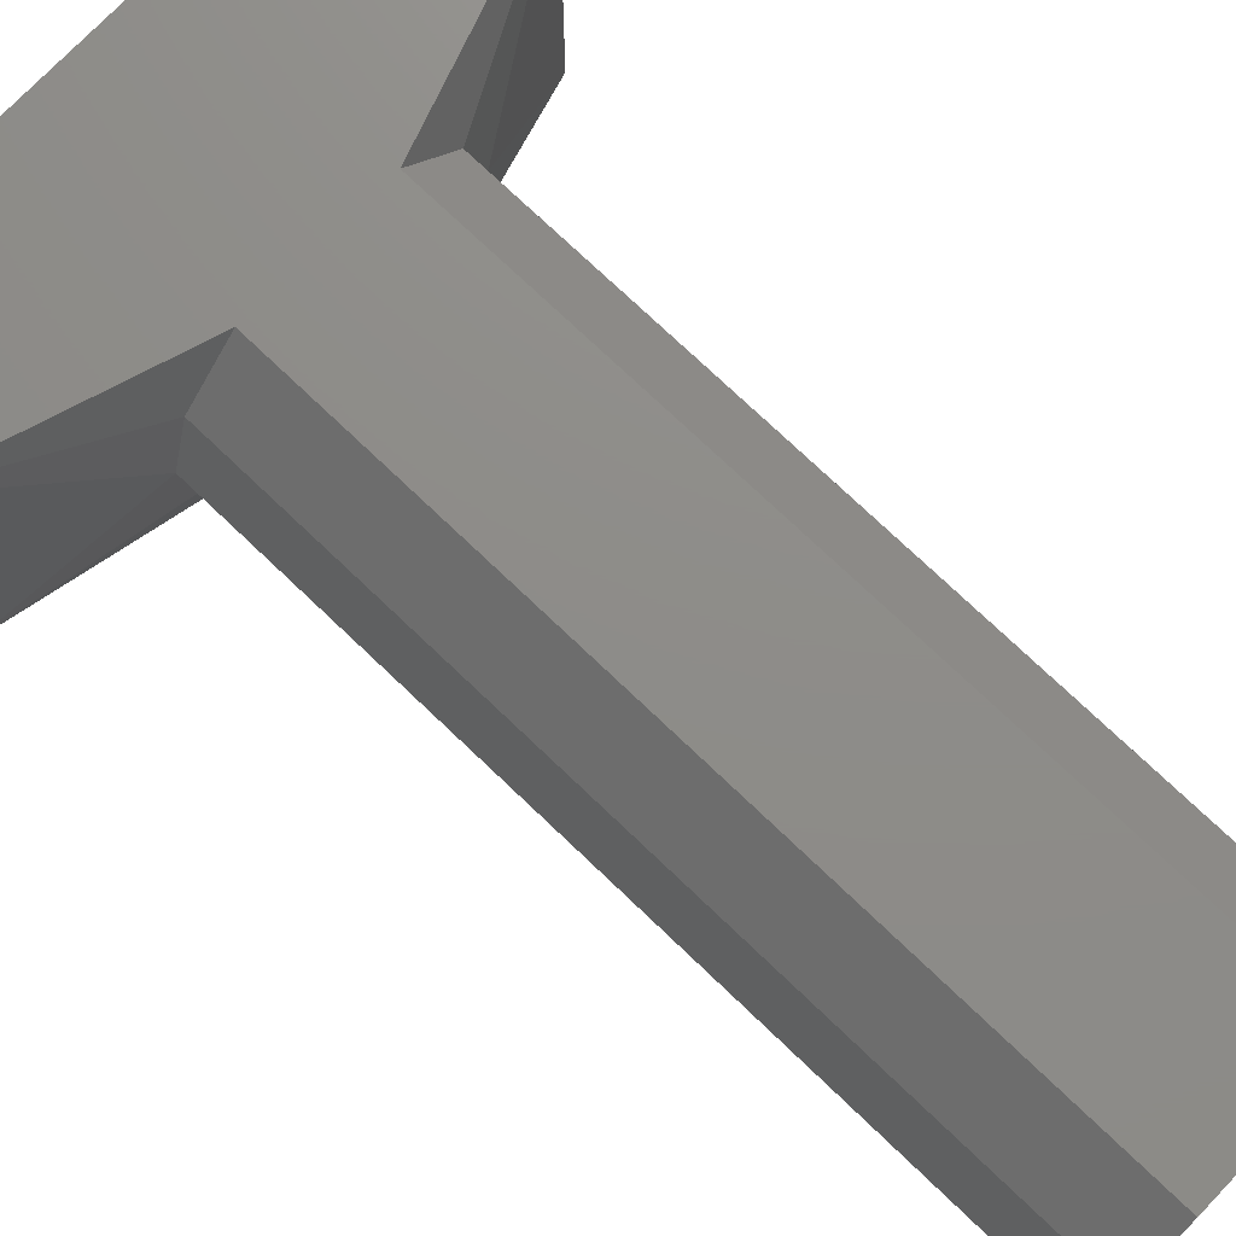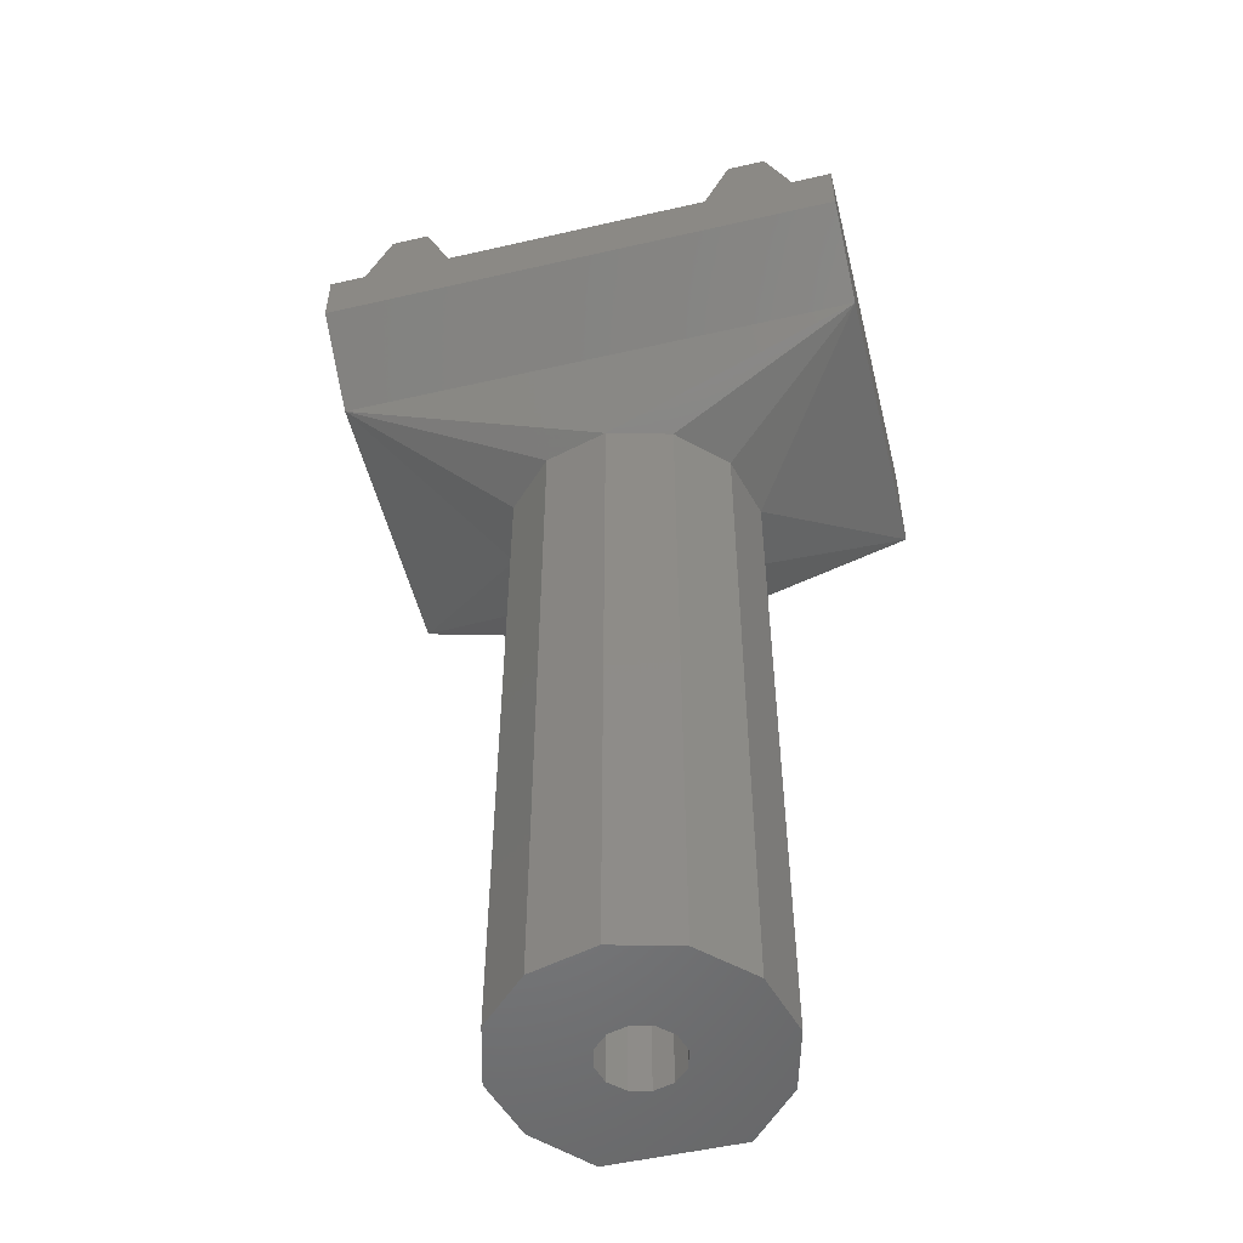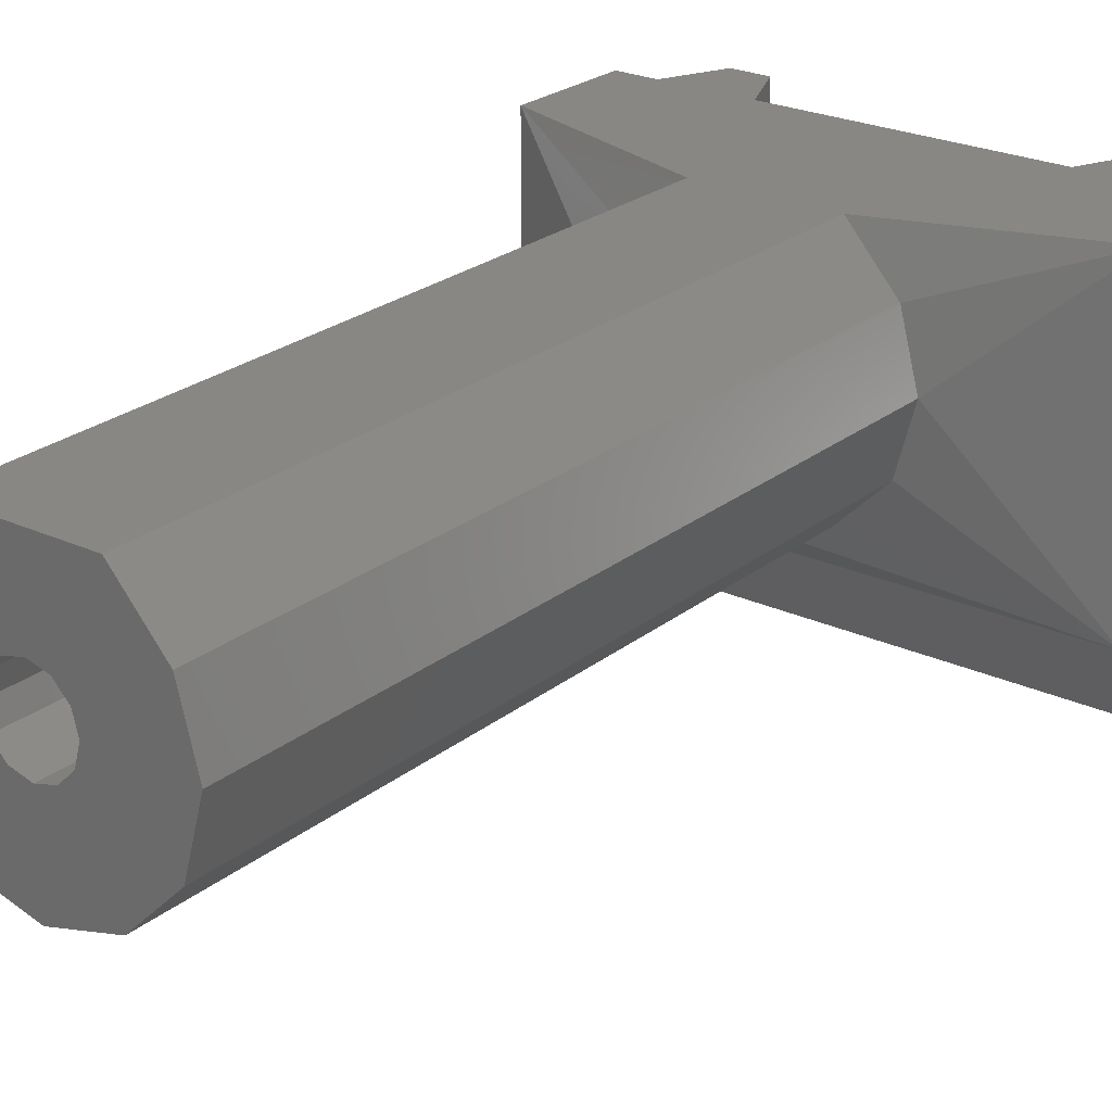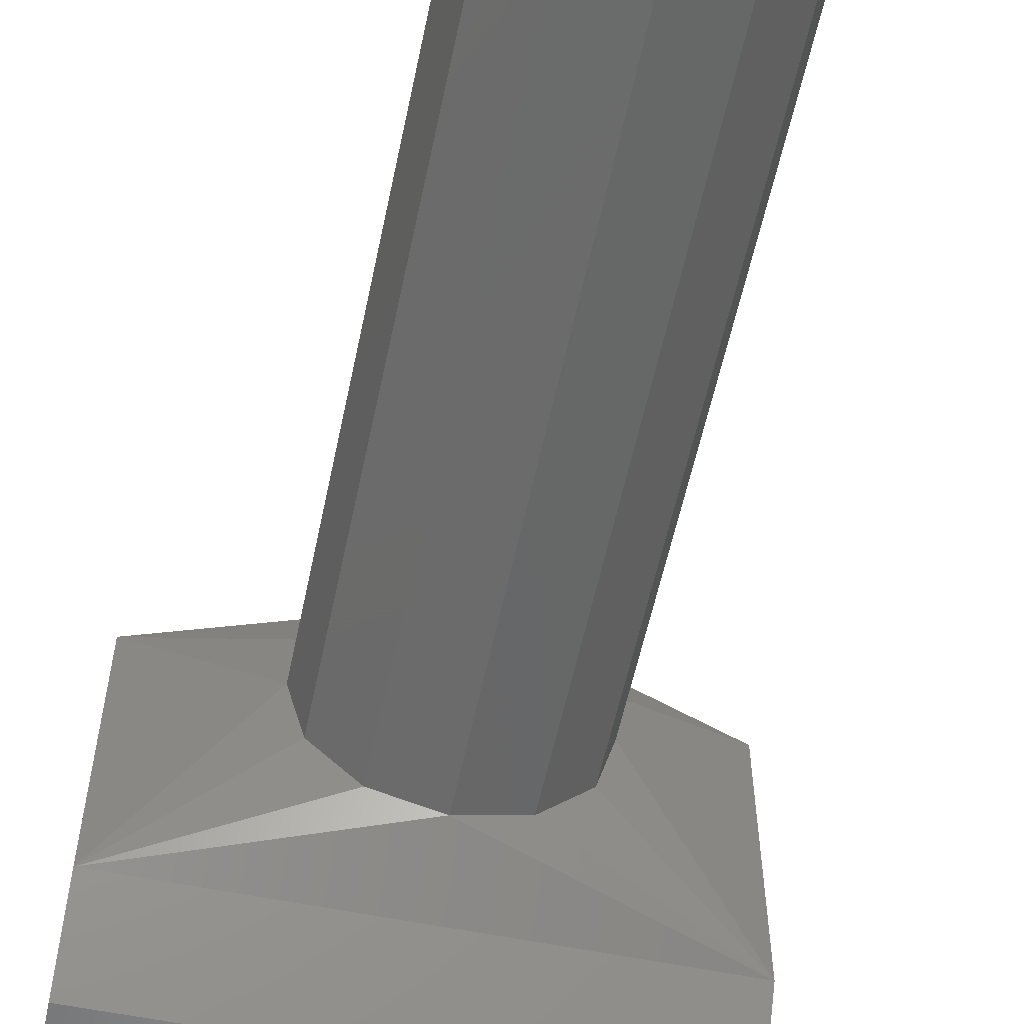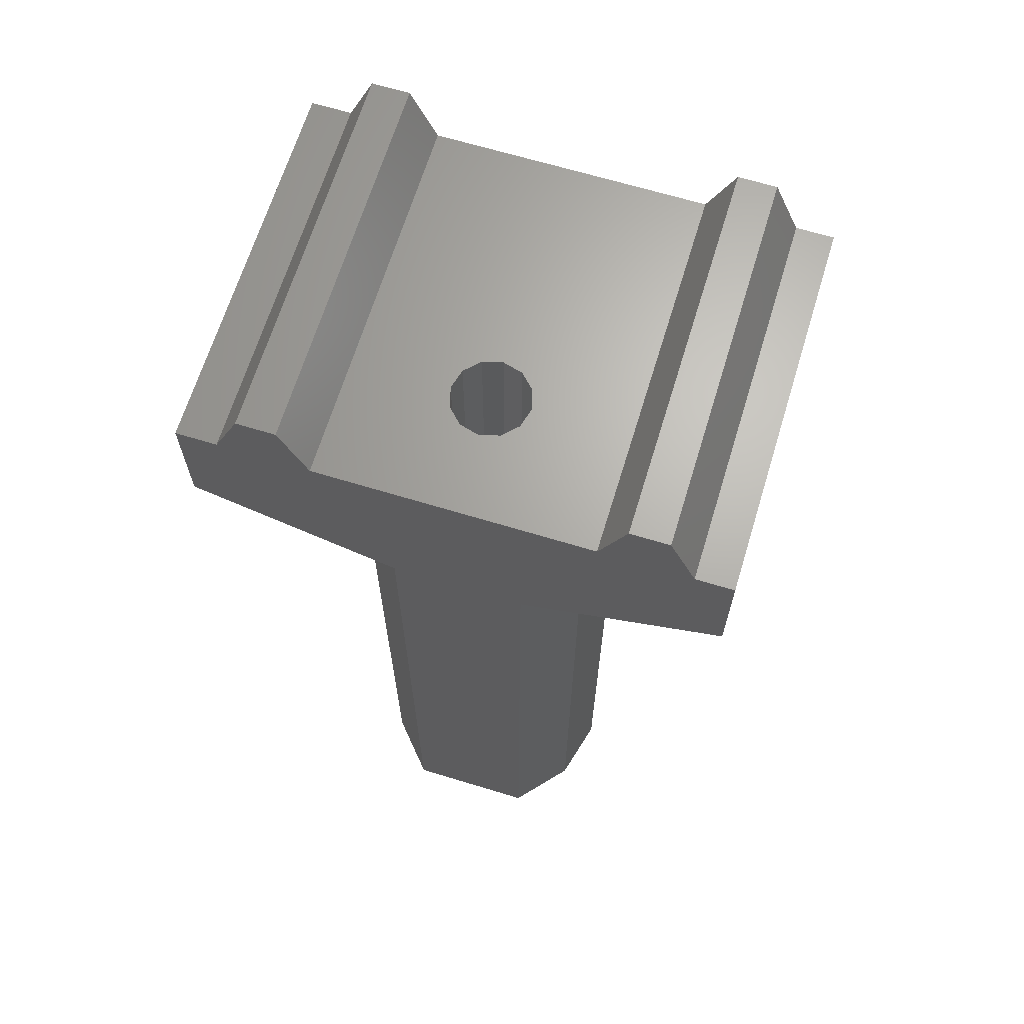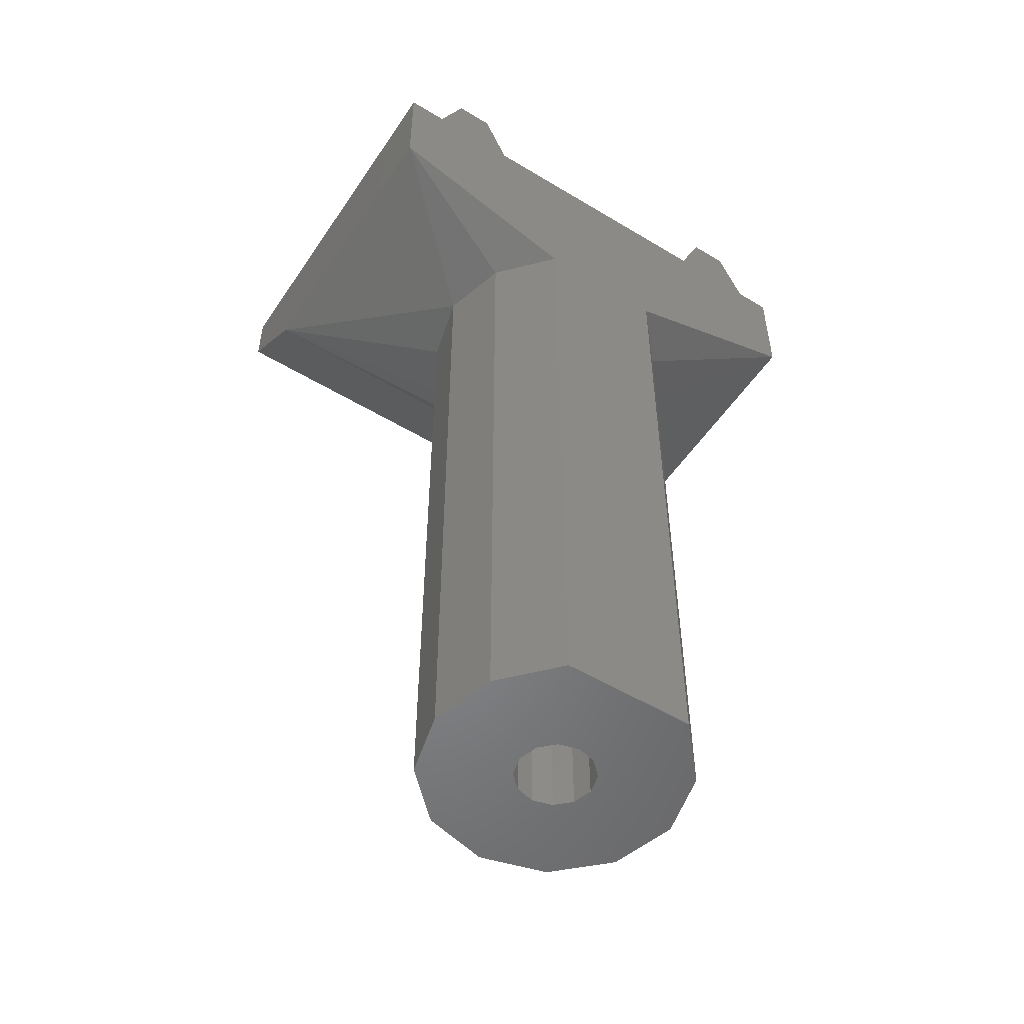
<metadata>
{"format":"stl","ext":"stl","renderer":"f3d","projection":"perspective","resolution":1024,"background":"white","views":[{"elev":74.5,"azim":-46.3,"up":"+Z"},{"elev":-52.5,"azim":-166.1,"up":"+Y"},{"elev":24.2,"azim":37.6,"up":"+Z"},{"elev":-57.8,"azim":-11.9,"up":"+Z"},{"elev":66.4,"azim":17.0,"up":"+Y"},{"elev":-52.8,"azim":-33.0,"up":"+Y"}]}
</metadata>
<code>
# stl→obj: 140 verts, 280 faces
v -10.24 125.6 7
v -10.24 125.6 1.669e-06
v -11.21 125.6 1.669e-06
v -11.21 125.6 7
v 22.42 125.6 32
v 19.29 125.6 7
v 19.29 125.6 32
v 22.42 125.6 7
v 10.72 125.6 1.669e-06
v -5.908 125.6 6
v -1.808 125.6 6
v 2.292 125.6 6
v 6.392 125.6 6
v 10.72 125.6 7
v 19.29 125.6 1.669e-06
v 22.42 125.6 4.768e-07
v -18.81 125.6 7
v -22.2 125.6 4.768e-07
v -22.2 125.6 7
v -18.81 125.6 1.669e-06
v -16.61 130.6 7
v -16.61 130.6 1.669e-06
v -13.41 130.6 7
v -13.41 130.6 1.669e-06
v 13.89 130.6 32
v 11.69 125.6 7
v 11.69 125.6 32
v 13.89 130.6 7
v 17.09 130.6 32
v 17.09 130.6 7
v -18.81 125.6 32
v -22.2 125.6 32
v -16.61 130.6 32
v -13.41 130.6 32
v -11.21 125.6 32
v 11.69 125.6 1.669e-06
v 13.89 130.6 1.669e-06
v 17.09 130.6 1.669e-06
v 10.72 125.6 18
v 6.392 125.6 16
v 6.392 125.6 25
v 10.72 125.6 24
v -10.24 125.6 18
v -5.908 125.6 16
v -5.908 125.6 25
v -2.616 125.6 23.65
v -3.058 125.6 22
v 3.542 125.6 22
v 3.1 125.6 20.35
v -10.24 125.6 24
v -2.616 125.6 20.35
v 1.892 125.6 19.14
v -1.408 125.6 19.14
v 0.2419 125.6 18.7
v -10.24 125.6 32
v 10.72 125.6 32
v 6.392 125.6 32
v -5.908 125.6 32
v 0.2419 110 18.7
v 0.2419 50 18.7
v -1.408 50 19.14
v -3.058 50 22
v -2.616 50 23.65
v 5.742 110 32
v 0.2419 110 32
v 0.2419 50 32
v 5.742 50 32
v 9.768 110 16.48
v 11.24 110 21.98
v 11.24 50 21.98
v 9.768 50 16.48
v 0.2419 50 10.98
v -5.258 110 12.46
v 0.2419 110 10.98
v -5.258 50 12.46
v -10.76 110 21.98
v -10.76 50 21.98
v -9.284 110 27.48
v -9.284 50 27.48
v 3.1 125.6 23.65
v 1.892 50 24.86
v 1.892 125.6 24.86
v 3.1 50 23.65
v 3.1 50 20.35
v 1.892 50 19.14
v -2.616 50 20.35
v -1.408 125.6 24.86
v -1.408 50 24.86
v 9.768 110 27.48
v 9.768 50 27.48
v 5.742 110 12.46
v 5.742 50 12.46
v -9.284 110 16.48
v -9.284 50 16.48
v -5.258 110 32
v -5.258 50 32
v 3.542 50 22
v 0.2419 125.6 25.3
v 0.2419 50 25.3
v 0.2419 110 25.3
v -11.21 115.6 32
v -10.24 115.6 32
v 3.492 125.6 32
v -3.008 125.6 32
v -3.008 115.6 32
v 3.492 115.6 32
v 22.42 120.6 4.768e-07
v 19.29 120.6 1.669e-06
v -11.21 120.6 1.669e-06
v -18.81 120.6 1.669e-06
v 11.69 120.6 1.669e-06
v -22.2 115.6 32
v -18.81 115.6 32
v -5.908 115.6 32
v -22.2 115.6 7
v -22.2 120.6 4.768e-07
v -10.24 120.6 1.669e-06
v 6.392 115.6 32
v 10.72 115.6 32
v 10.72 120.6 1.669e-06
v 22.42 115.6 32
v 22.42 115.6 7
v 19.29 115.6 32
v 11.69 115.6 32
v 5.742 50 26.14
v 5.742 50 25.17
v 9.768 50 22.28
v 5.742 50 23.11
v 5.742 50 21.99
v 5.742 50 20.05
v 5.742 50 18.82
v -5.258 50 17.84
v -5.258 50 18.82
v -9.284 50 21.69
v -5.258 50 21.99
v -5.258 50 20.88
v -9.284 50 21.99
v -5.258 50 23.94
v -5.258 50 25.17
v 9.768 50 21.99
f 1 2 3
f 1 3 4
f 5 6 7
f 5 8 6
f 1 9 2
f 1 10 9
f 11 9 10
f 12 9 11
f 13 9 12
f 14 9 13
f 8 15 6
f 8 16 15
f 17 18 19
f 17 20 18
f 21 20 17
f 22 20 21
f 23 22 21
f 23 24 22
f 24 23 4
f 24 4 3
f 25 26 27
f 28 26 25
f 29 28 25
f 29 30 28
f 29 7 30
f 30 7 6
f 31 19 32
f 31 17 19
f 33 17 31
f 33 21 17
f 34 21 33
f 34 23 21
f 34 35 23
f 23 35 4
f 26 9 14
f 26 36 9
f 28 36 26
f 37 36 28
f 30 37 28
f 30 38 37
f 30 6 38
f 38 6 15
f 39 13 40
f 39 14 13
f 41 42 40
f 42 39 40
f 43 44 1
f 44 10 1
f 45 46 47
f 45 47 44
f 48 40 49
f 45 43 50
f 45 44 43
f 47 51 44
f 49 40 52
f 51 53 44
f 53 40 44
f 53 54 40
f 52 40 54
f 44 11 10
f 44 12 11
f 40 12 44
f 40 13 12
f 35 1 4
f 35 43 1
f 35 50 43
f 55 50 35
f 39 26 14
f 27 26 39
f 27 39 42
f 27 42 56
f 56 41 57
f 56 42 41
f 58 50 55
f 58 45 50
f 53 59 54
f 59 53 60
f 60 53 61
f 46 62 47
f 46 63 62
f 64 65 66
f 67 64 66
f 68 69 70
f 68 70 71
f 72 73 74
f 72 75 73
f 76 77 78
f 78 77 79
f 80 81 82
f 80 83 81
f 84 49 52
f 84 52 85
f 61 53 51
f 61 51 86
f 87 63 46
f 88 63 87
f 64 67 89
f 89 67 90
f 71 91 68
f 71 92 91
f 73 75 93
f 93 75 94
f 78 79 95
f 95 79 96
f 48 83 80
f 48 97 83
f 85 52 54
f 59 85 54
f 85 59 60
f 47 86 51
f 47 62 86
f 98 88 87
f 98 99 88
f 99 98 100
f 69 89 90
f 69 90 70
f 92 74 91
f 92 72 74
f 93 94 76
f 76 94 77
f 65 95 96
f 66 65 96
f 82 100 98
f 100 82 99
f 81 99 82
f 49 97 48
f 49 84 97
f 29 25 27
f 7 29 27
f 34 33 31
f 35 34 31
f 15 37 38
f 15 36 37
f 3 22 24
f 3 20 22
f 55 35 101
f 55 101 102
f 103 104 105
f 103 105 106
f 107 15 16
f 107 108 15
f 109 20 3
f 109 110 20
f 108 36 15
f 108 111 36
f 31 32 112
f 31 112 113
f 58 55 102
f 58 102 114
f 19 115 32
f 32 115 112
f 18 116 19
f 19 116 115
f 104 58 114
f 104 114 105
f 2 117 3
f 117 109 3
f 35 31 113
f 35 113 101
f 56 57 118
f 56 118 119
f 36 111 9
f 111 120 9
f 5 121 8
f 8 121 122
f 5 7 123
f 5 123 121
f 57 103 106
f 57 106 118
f 8 122 16
f 16 122 107
f 9 120 2
f 120 117 2
f 7 27 124
f 7 124 123
f 27 56 119
f 27 119 124
f 110 18 20
f 110 116 18
f 95 113 112
f 95 101 113
f 95 102 101
f 95 114 102
f 105 114 95
f 106 105 95
f 106 95 65
f 118 106 65
f 118 65 64
f 119 118 64
f 124 119 64
f 121 124 64
f 124 121 123
f 95 112 78
f 112 76 78
f 112 115 76
f 76 115 93
f 93 115 73
f 64 89 121
f 121 89 69
f 121 69 122
f 69 68 122
f 68 91 122
f 73 115 74
f 91 74 122
f 122 74 115
f 115 116 122
f 122 116 110
f 122 110 109
f 122 109 117
f 122 117 120
f 122 120 111
f 122 111 108
f 122 108 107
f 45 87 46
f 58 87 45
f 41 40 48
f 41 48 80
f 41 80 82
f 57 41 82
f 57 82 98
f 58 98 87
f 104 98 58
f 104 57 98
f 57 104 103
f 96 88 99
f 96 99 66
f 66 99 81
f 66 81 67
f 67 81 125
f 126 81 83
f 81 126 125
f 90 127 70
f 128 97 129
f 97 128 83
f 97 130 129
f 130 84 131
f 84 130 97
f 84 92 131
f 84 85 92
f 85 72 92
f 85 60 72
f 60 75 72
f 61 75 60
f 132 94 75
f 133 94 132
f 77 94 134
f 135 134 136
f 134 135 137
f 79 77 137
f 79 138 139
f 96 79 139
f 96 63 88
f 130 131 71
f 61 133 132
f 133 61 86
f 136 133 86
f 133 134 94
f 134 133 136
f 61 132 75
f 127 129 140
f 129 127 128
f 63 138 62
f 138 63 139
f 138 135 62
f 135 79 137
f 79 135 138
f 140 71 70
f 140 130 71
f 130 140 129
f 62 136 86
f 136 62 135
f 90 125 126
f 126 83 128
f 90 128 127
f 128 90 126
f 131 92 71
f 96 139 63
f 67 125 90
f 127 140 70
f 137 77 134

</code>
